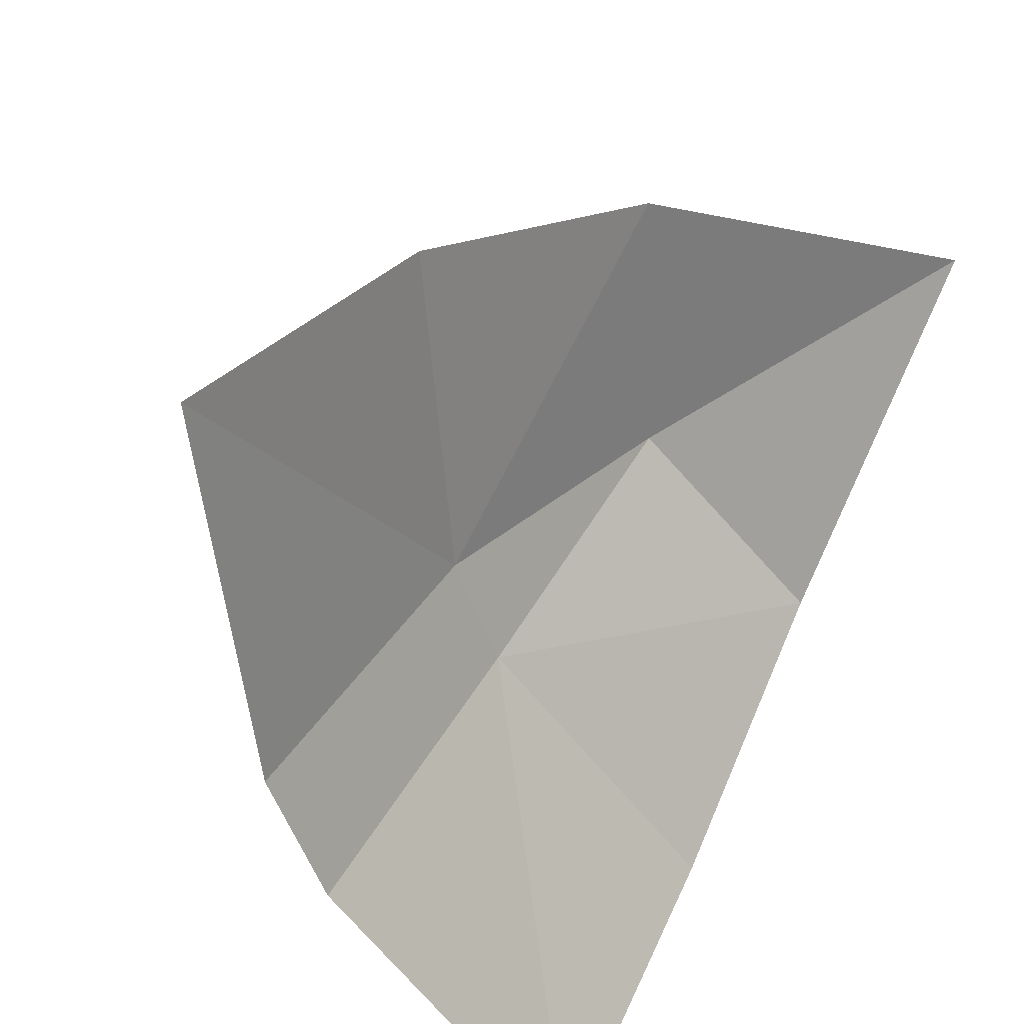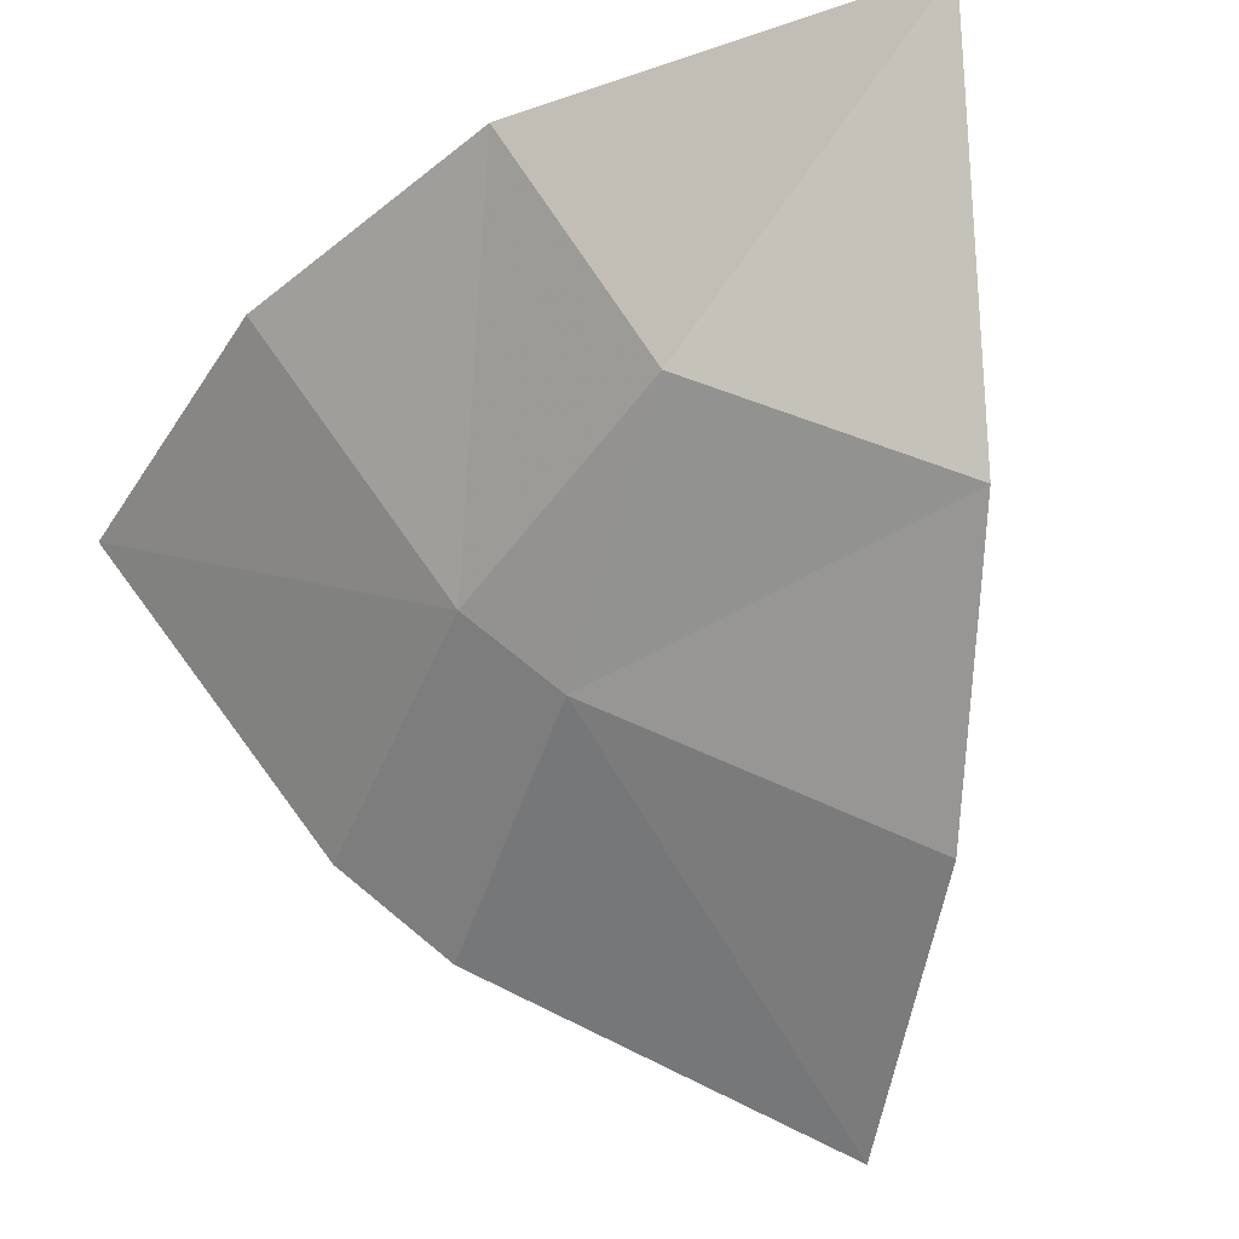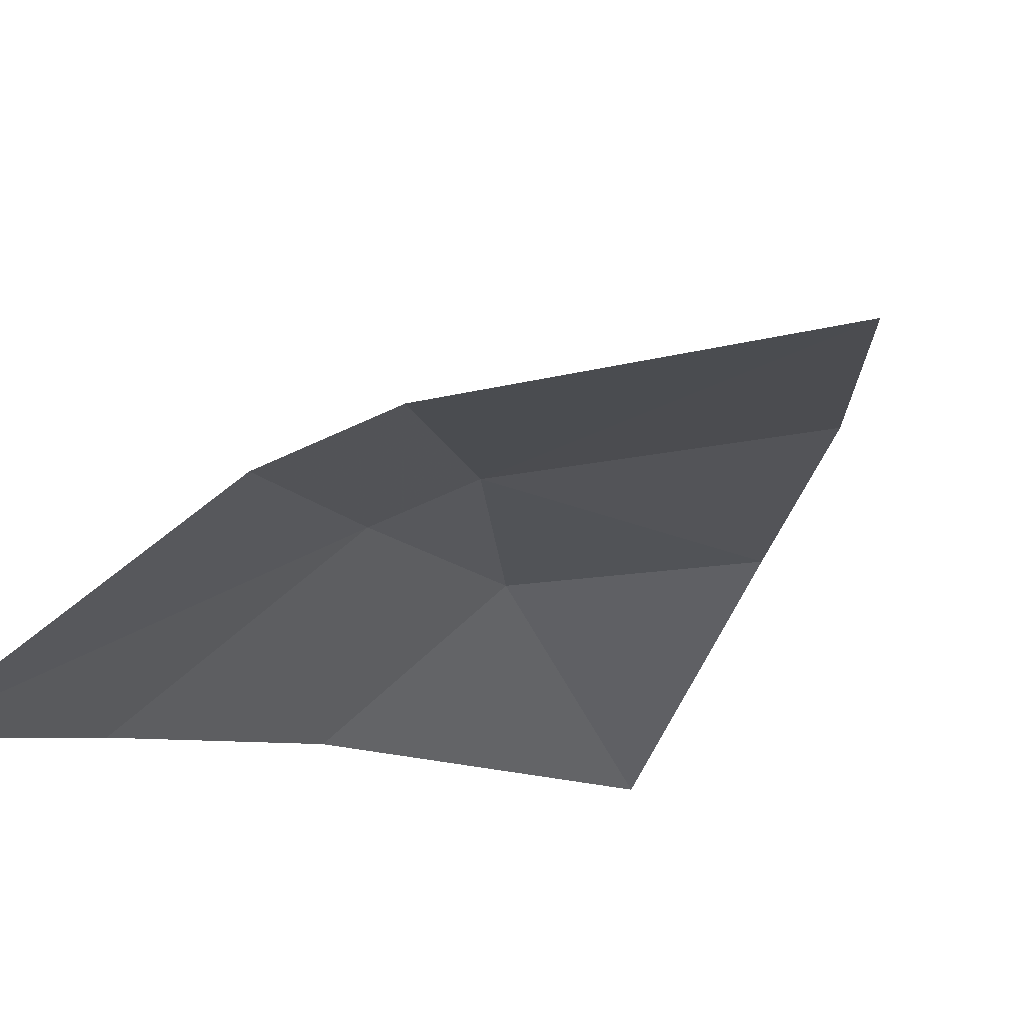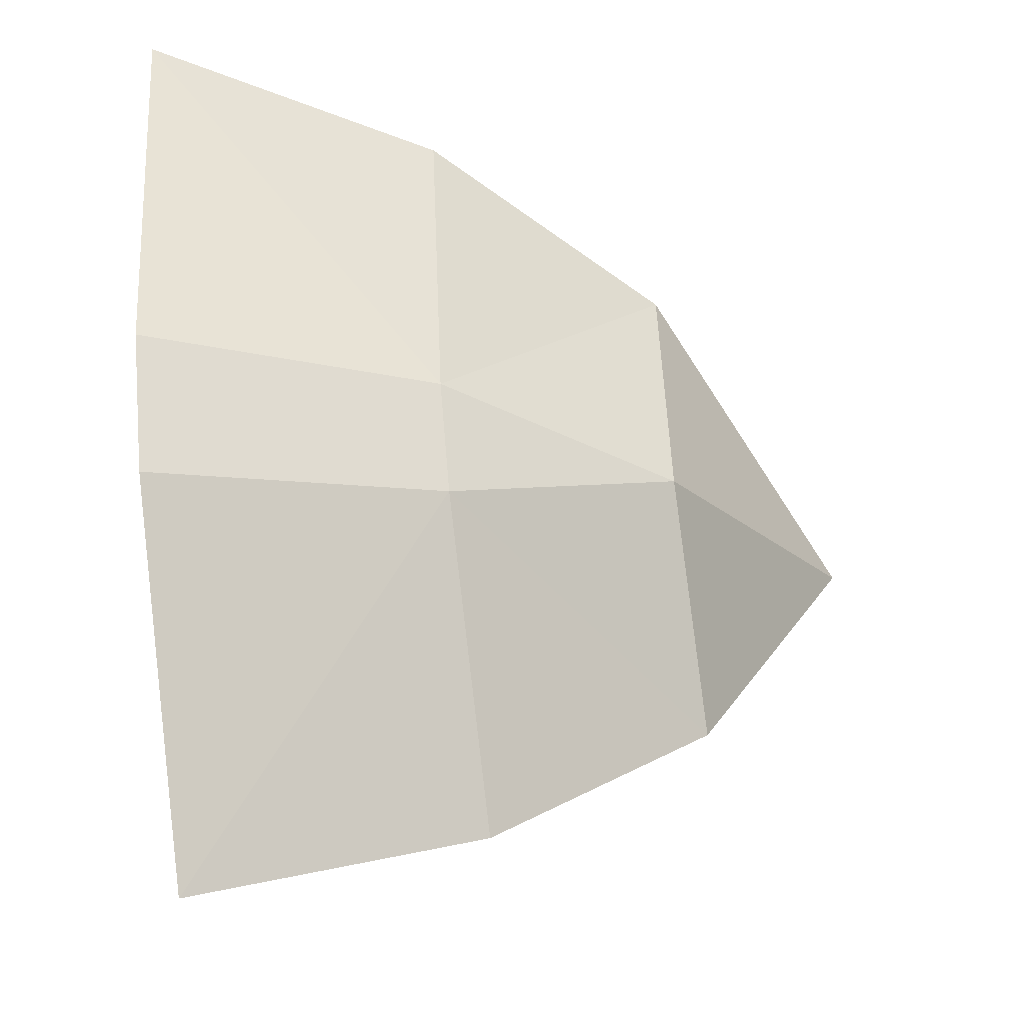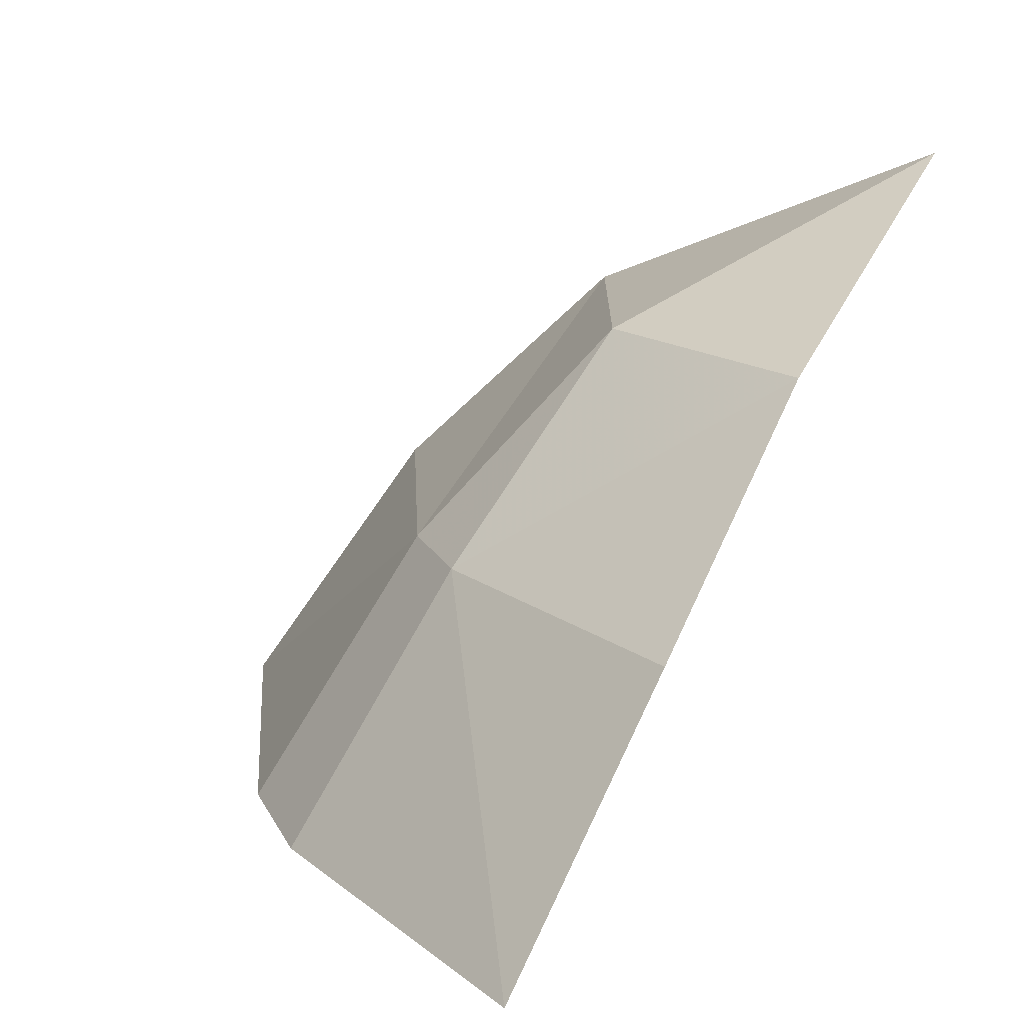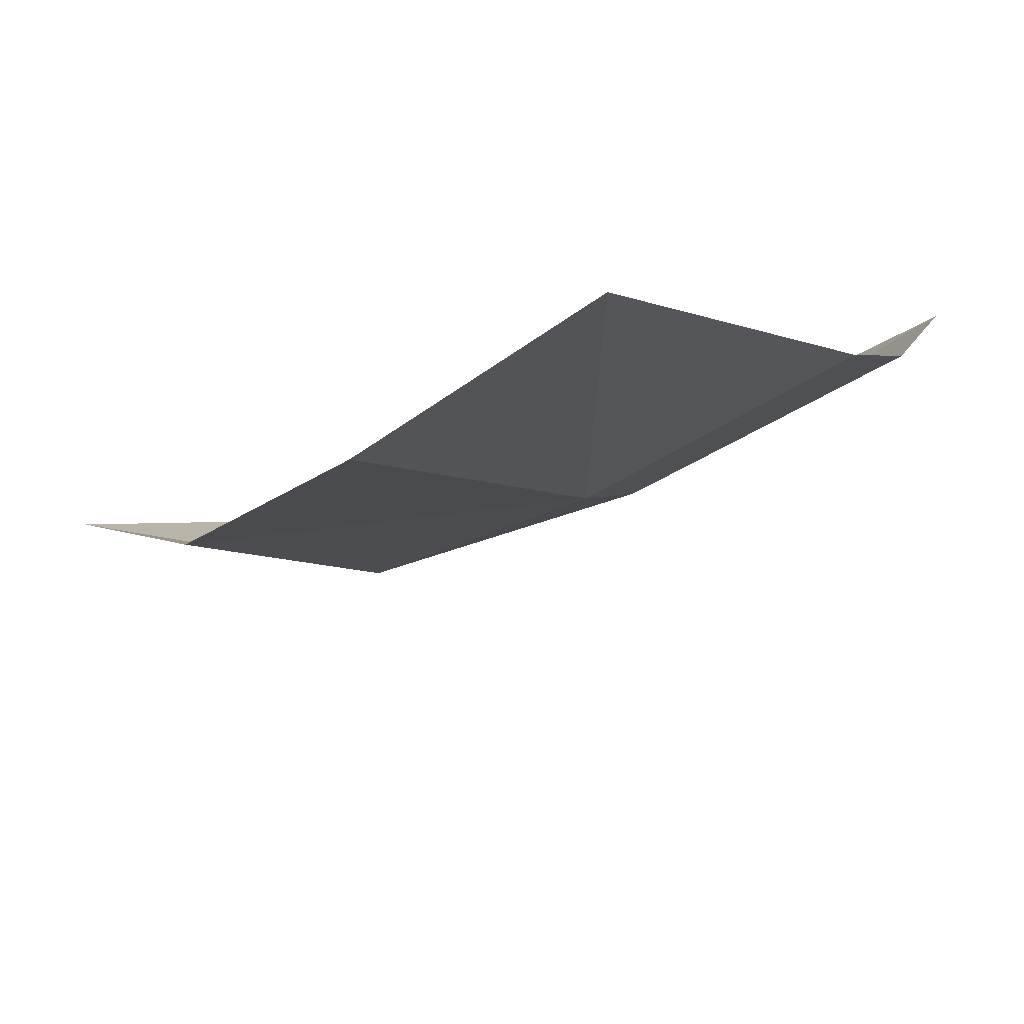
<metadata>
{"format":"obj","ext":"obj","renderer":"f3d","projection":"perspective","resolution":1024,"background":"white","views":[{"elev":-56.1,"azim":-129.6,"up":"+Y"},{"elev":64.2,"azim":160.5,"up":"+Y"},{"elev":-69.8,"azim":144.4,"up":"+Y"},{"elev":-52.8,"azim":99.6,"up":"+Z"},{"elev":16.2,"azim":-168.3,"up":"+Y"},{"elev":-72.0,"azim":-27.3,"up":"+Z"}]}
</metadata>
<code>
g Bsc_AsymInL2_Y
v 0.1218 -0.3 0.1774
v -0.234 0 0.1351
v -0.06736 -0.07458 0.1774
v 0.03686 -0.1752 0.1891
v -0.09269 -0.3 -0.1941
v -0.1873 -0.07458 -0.03034
v -0.1454 -0.1752 -0.1265
v 0.06967 -0.3 -0.001179
v 0.03586 -0.3 -0.05975
v -0.09241 -0.07458 0.05335
v -0.002508 -0.1752 0.03352
v -0.03029 -0.1752 -0.01459
f 2 10 6
f 6 12 7
f 11 12 10
f 3 11 10
f 1 11 4
f 9 11 8
f 12 5 7
f 2 3 10
f 6 10 12
f 3 4 11
f 1 8 11
f 9 12 11
f 12 9 5

</code>
